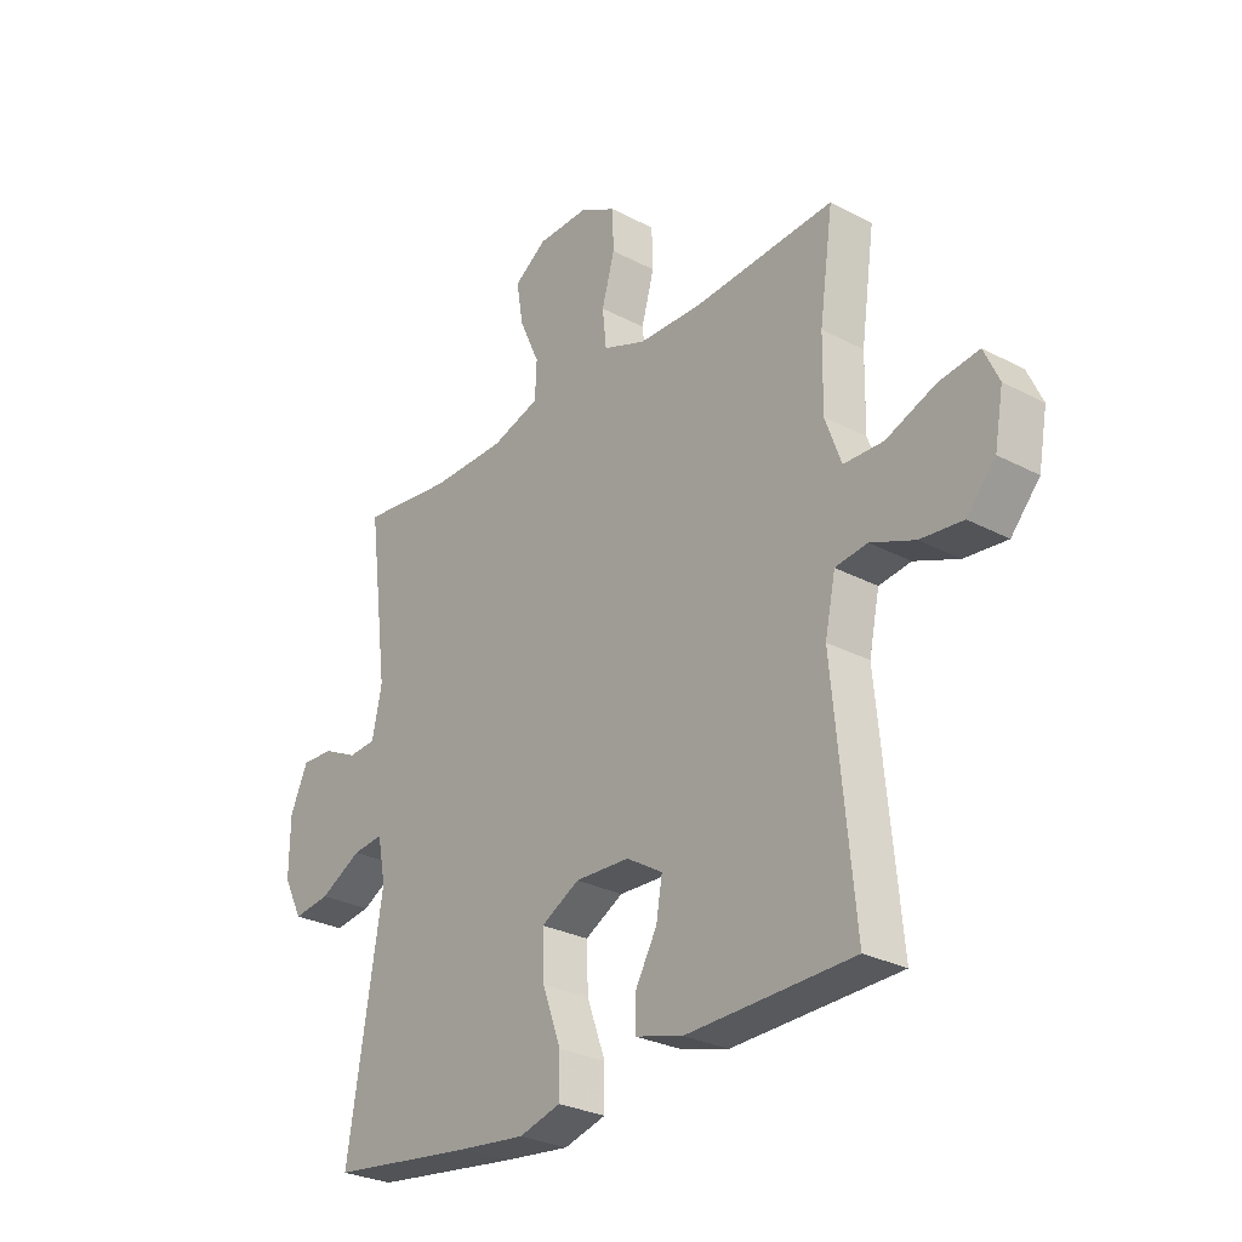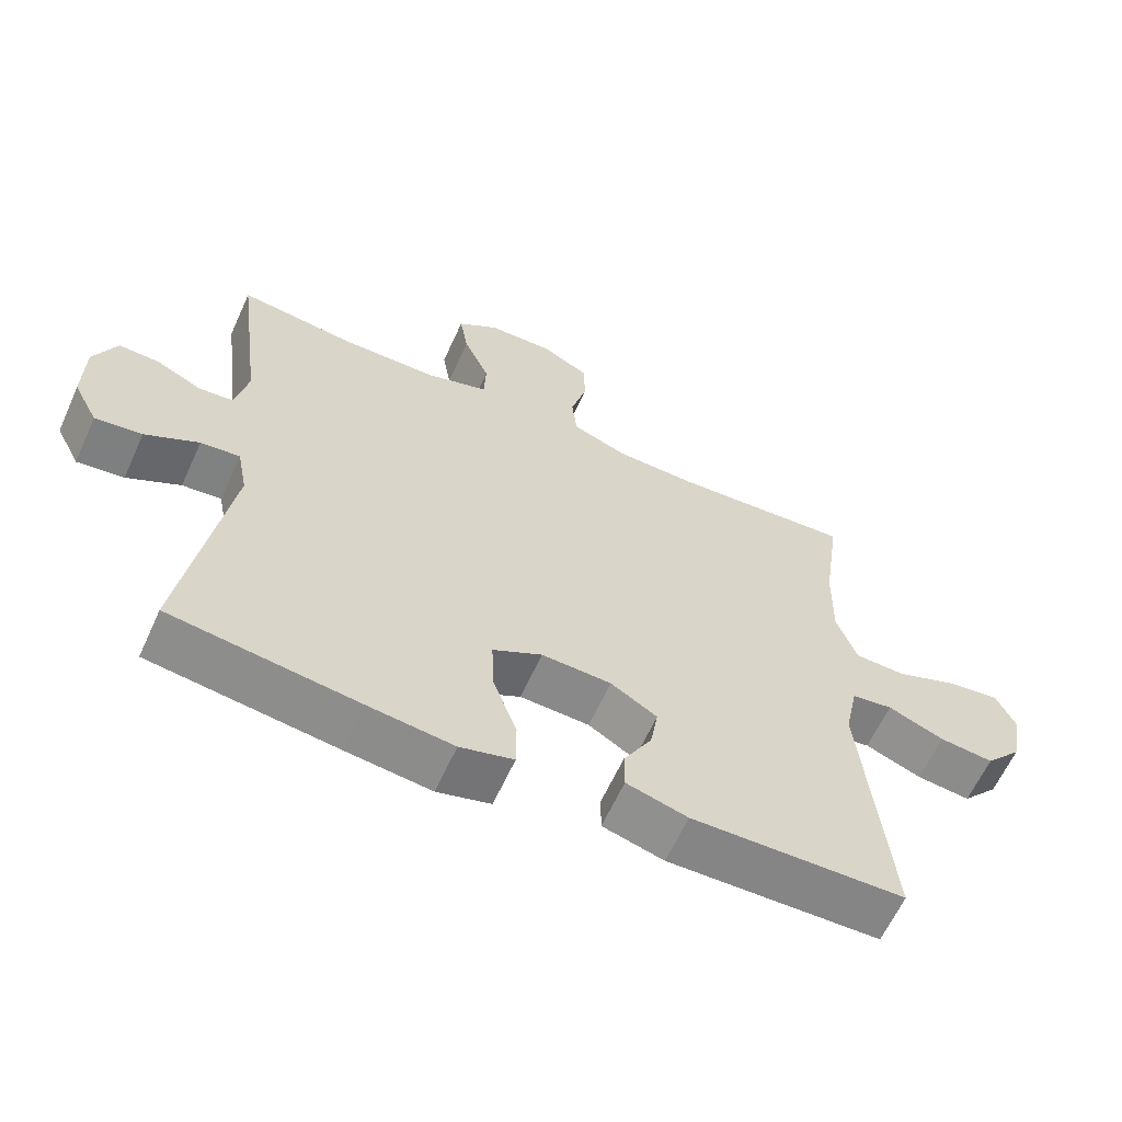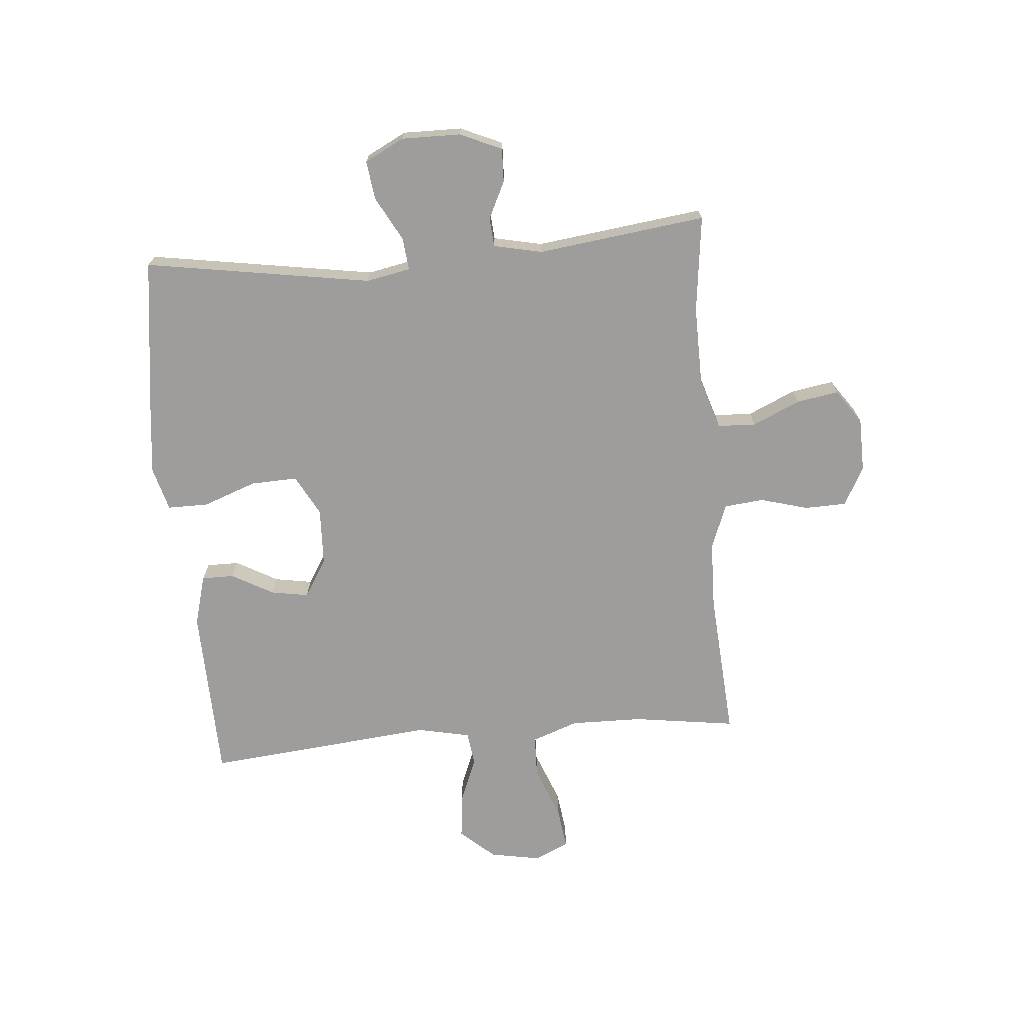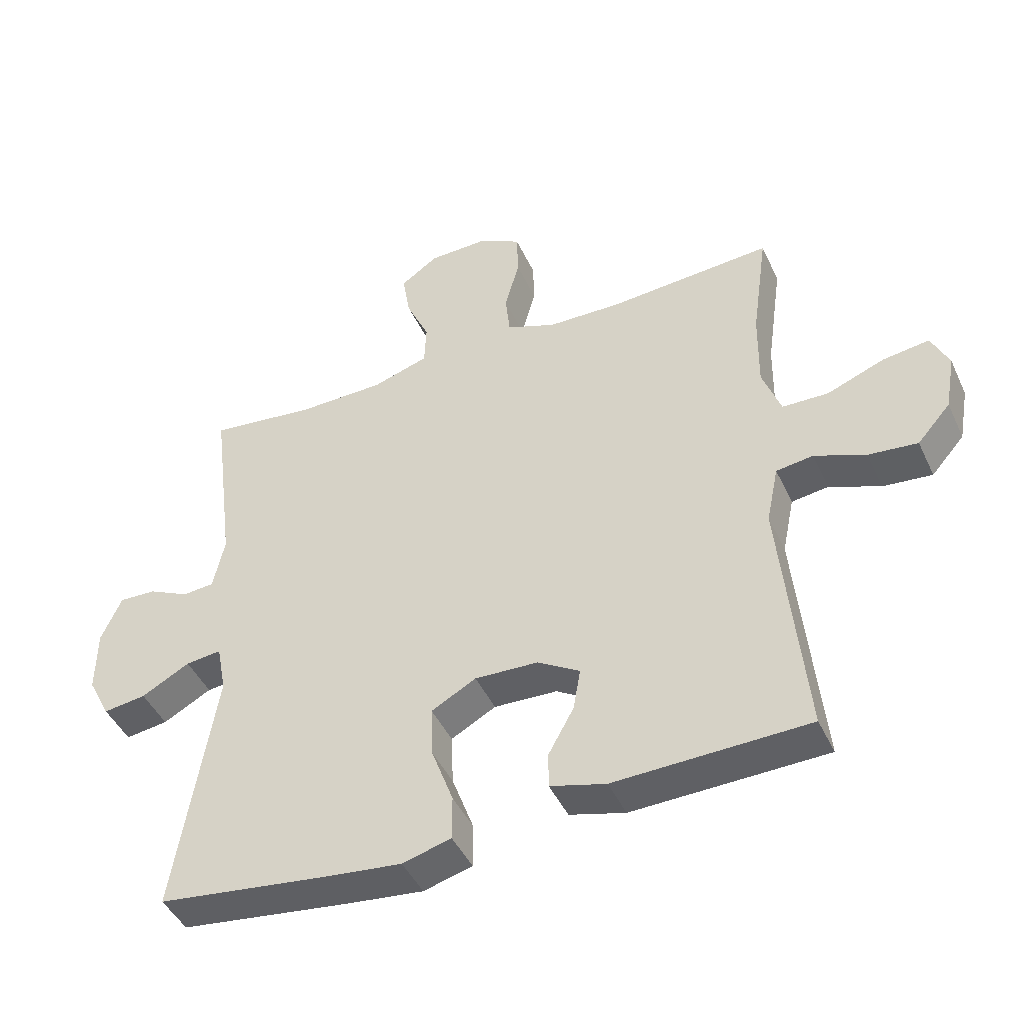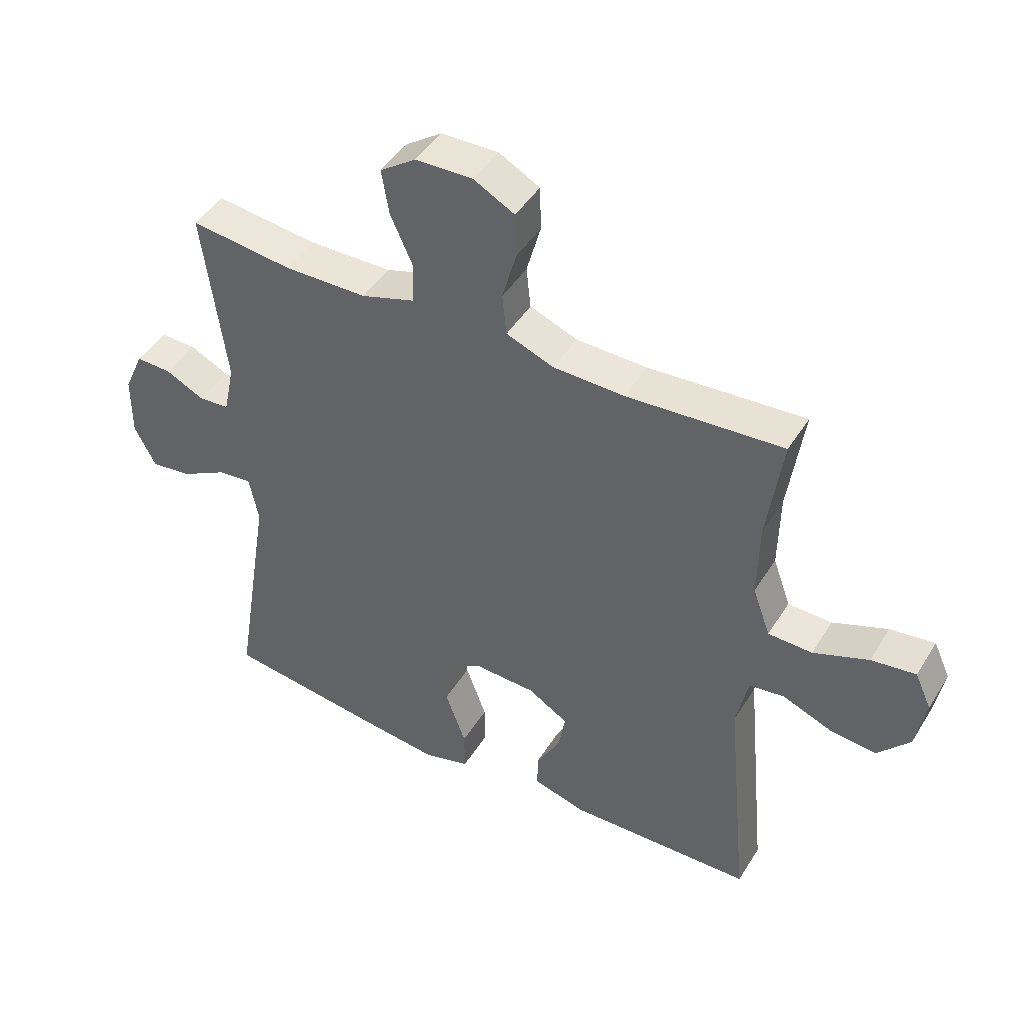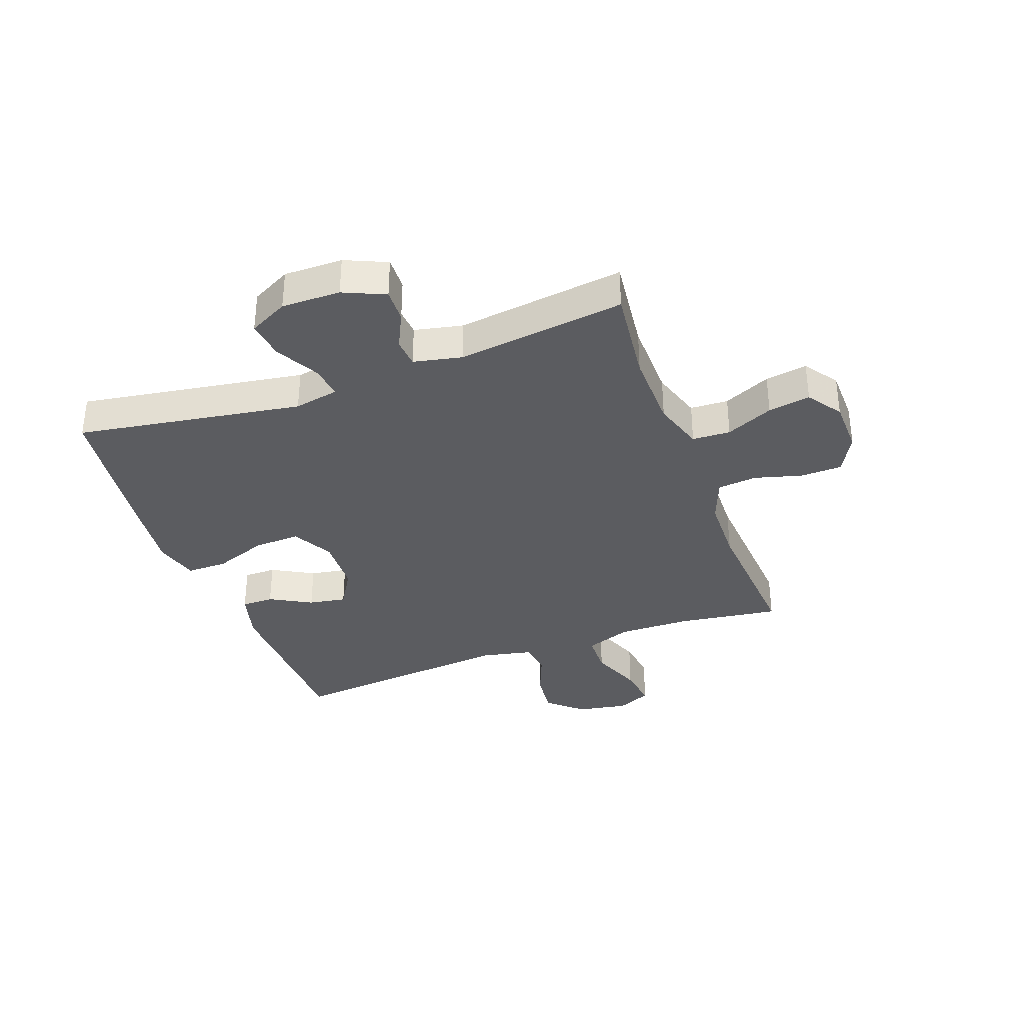
<metadata>
{"format":"obj","ext":"obj","renderer":"f3d","projection":"perspective","resolution":1024,"background":"white","views":[{"elev":-28.1,"azim":51.3,"up":"+Z"},{"elev":-62.4,"azim":-24.4,"up":"+Z"},{"elev":-70.7,"azim":-85.1,"up":"+Y"},{"elev":-45.0,"azim":23.9,"up":"+Z"},{"elev":45.3,"azim":30.0,"up":"+Z"},{"elev":-35.0,"azim":-69.8,"up":"+Y"}]}
</metadata>
<code>
v -0.5 0.07 -0.5
v -0.437 0.07 -0.109
v -0.452 0.07 -0.032
v -0.508 0.07 -0.038
v -0.584 0.07 -0.079
v -0.651 0.07 -0.088
v -0.686 0.07 -0.02
v -0.685 0.07 0.082
v -0.653 0.07 0.154
v -0.595 0.07 0.152
v -0.531 0.07 0.121
v -0.481 0.07 0.125
v -0.463 0.07 0.209
v -0.5 0.07 0.5
v -0.333 0.07 0.48
v -0.197 0.07 0.482
v -0.109 0.07 0.51
v -0.106 0.07 0.576
v -0.143 0.07 0.658
v -0.155 0.07 0.731
v -0.096 0.07 0.772
v -0.003 0.07 0.774
v 0.064 0.07 0.738
v 0.066 0.07 0.666
v 0.043 0.07 0.583
v 0.05 0.07 0.515
v 0.128 0.07 0.485
v 0.244 0.07 0.482
v 0.5 0.07 0.5
v 0.475 0.07 0.323
v 0.473 0.07 0.198
v 0.502 0.07 0.118
v 0.574 0.07 0.116
v 0.664 0.07 0.151
v 0.737 0.07 0.161
v 0.764 0.07 0.102
v 0.748 0.07 0.014
v 0.696 0.07 -0.045
v 0.619 0.07 -0.037
v 0.539 0.07 -0.005
v 0.481 0.07 -0.013
v 0.462 0.07 -0.104
v 0.5 0.07 -0.5
v 0.197 0.07 -0.508
v 0.11 0.07 -0.484
v 0.11 0.07 -0.428
v 0.15 0.07 -0.356
v 0.161 0.07 -0.291
v 0.095 0.07 -0.251
v -0.004 0.07 -0.247
v -0.074 0.07 -0.285
v -0.071 0.07 -0.365
v -0.037 0.07 -0.458
v -0.037 0.07 -0.528
v -0.113 0.07 -0.549
v -0.234 0.07 -0.535
v -0.5 0 -0.5
v -0.437 0 -0.109
v -0.452 0 -0.032
v -0.508 0 -0.038
v -0.584 0 -0.079
v -0.651 0 -0.088
v -0.686 0 -0.02
v -0.685 0 0.082
v -0.653 0 0.154
v -0.595 0 0.152
v -0.531 0 0.121
v -0.481 0 0.125
v -0.463 0 0.209
v -0.5 0 0.5
v -0.333 0 0.48
v -0.197 0 0.482
v -0.109 0 0.51
v -0.106 0 0.576
v -0.143 0 0.658
v -0.155 0 0.731
v -0.096 0 0.772
v -0.003 0 0.774
v 0.064 0 0.738
v 0.066 0 0.666
v 0.043 0 0.583
v 0.05 0 0.515
v 0.128 0 0.485
v 0.244 0 0.482
v 0.5 0 0.5
v 0.475 0 0.323
v 0.473 0 0.198
v 0.502 0 0.118
v 0.574 0 0.116
v 0.664 0 0.151
v 0.737 0 0.161
v 0.764 0 0.102
v 0.748 0 0.014
v 0.696 0 -0.045
v 0.619 0 -0.037
v 0.539 0 -0.005
v 0.481 0 -0.013
v 0.462 0 -0.104
v 0.5 0 -0.5
v 0.197 0 -0.508
v 0.11 0 -0.484
v 0.11 0 -0.428
v 0.15 0 -0.356
v 0.161 0 -0.291
v 0.095 0 -0.251
v -0.004 0 -0.247
v -0.074 0 -0.285
v -0.071 0 -0.365
v -0.037 0 -0.458
v -0.037 0 -0.528
v -0.113 0 -0.549
v -0.234 0 -0.535
f 55 56 1 2
f 52 53 54 55
f 51 52 55 2
f 50 51 2 3
f 49 50 3
f 44 45 46 47
f 42 43 44 47
f 41 42 47 48
f 37 38 39 40
f 35 36 37 40
f 33 34 35 40
f 32 33 40 41
f 31 32 41 48
f 28 29 30
f 27 28 30 31
f 26 27 31 48
f 22 23 24 25
f 22 25 26
f 18 19 20 21
f 17 18 21 22
f 13 14 15
f 12 13 15 16
f 8 9 10 11
f 8 11 12
f 7 8 12
f 4 5 6 7
f 3 4 7 12
f 49 3 12 16
f 17 22 26 48
f 16 17 48 49
f 58 57 112 111
f 111 110 109 108
f 58 111 108 107
f 59 58 107 106
f 59 106 105
f 103 102 101 100
f 103 100 99 98
f 104 103 98 97
f 96 95 94 93
f 96 93 92 91
f 96 91 90 89
f 97 96 89 88
f 104 97 88 87
f 86 85 84
f 87 86 84 83
f 104 87 83 82
f 81 80 79 78
f 82 81 78
f 77 76 75 74
f 78 77 74 73
f 71 70 69
f 72 71 69 68
f 67 66 65 64
f 68 67 64
f 68 64 63
f 63 62 61 60
f 68 63 60 59
f 72 68 59 105
f 104 82 78 73
f 105 104 73 72
f 1 57 58 2
f 2 58 59 3
f 3 59 60 4
f 4 60 61 5
f 5 61 62 6
f 6 62 63 7
f 7 63 64 8
f 8 64 65 9
f 9 65 66 10
f 10 66 67 11
f 11 67 68 12
f 12 68 69 13
f 13 69 70 14
f 14 70 71 15
f 15 71 72 16
f 16 72 73 17
f 17 73 74 18
f 18 74 75 19
f 19 75 76 20
f 20 76 77 21
f 21 77 78 22
f 22 78 79 23
f 23 79 80 24
f 24 80 81 25
f 25 81 82 26
f 26 82 83 27
f 27 83 84 28
f 28 84 85 29
f 29 85 86 30
f 30 86 87 31
f 31 87 88 32
f 32 88 89 33
f 33 89 90 34
f 34 90 91 35
f 35 91 92 36
f 36 92 93 37
f 37 93 94 38
f 38 94 95 39
f 39 95 96 40
f 40 96 97 41
f 41 97 98 42
f 42 98 99 43
f 43 99 100 44
f 44 100 101 45
f 45 101 102 46
f 46 102 103 47
f 47 103 104 48
f 48 104 105 49
f 49 105 106 50
f 50 106 107 51
f 51 107 108 52
f 52 108 109 53
f 53 109 110 54
f 54 110 111 55
f 55 111 112 56
f 56 112 57 1

</code>
